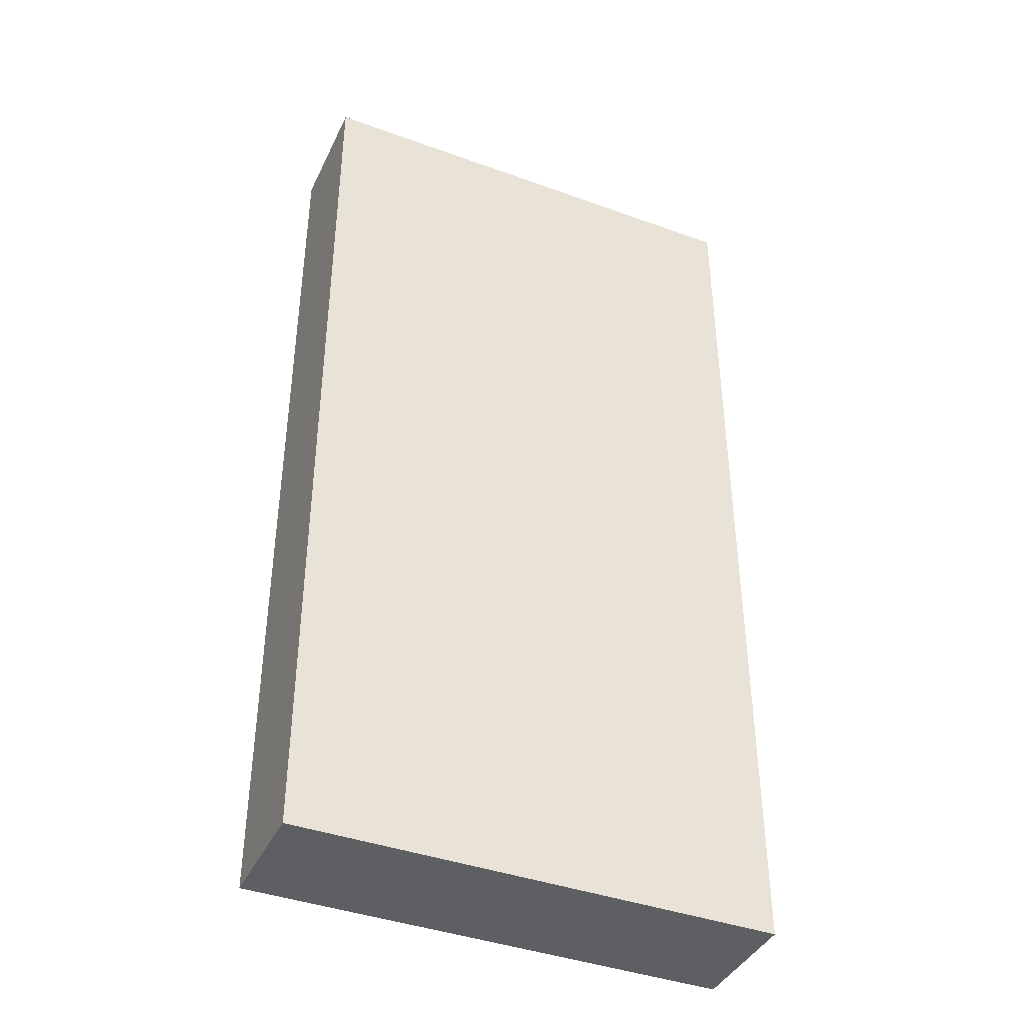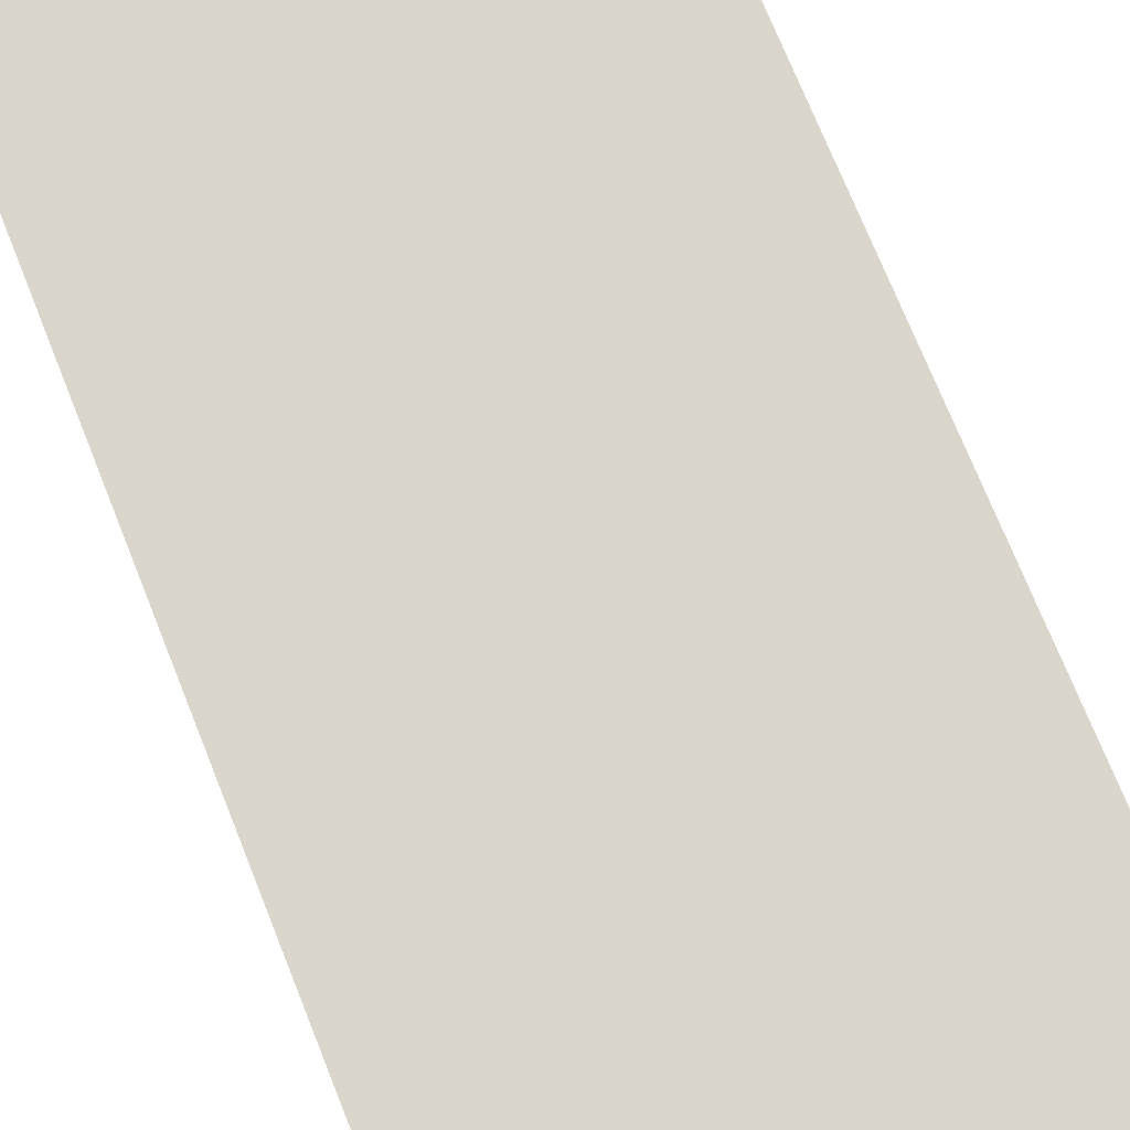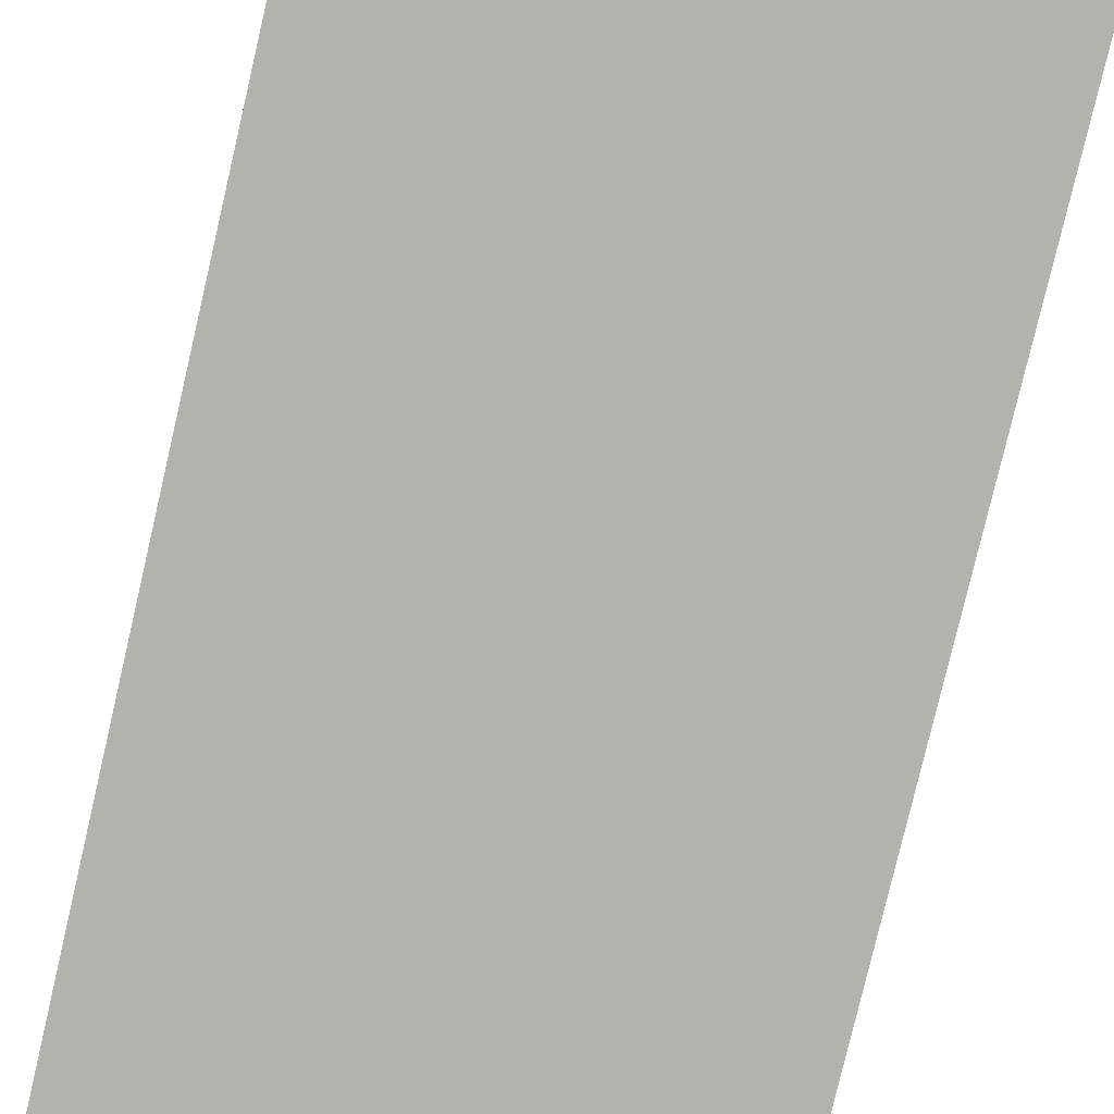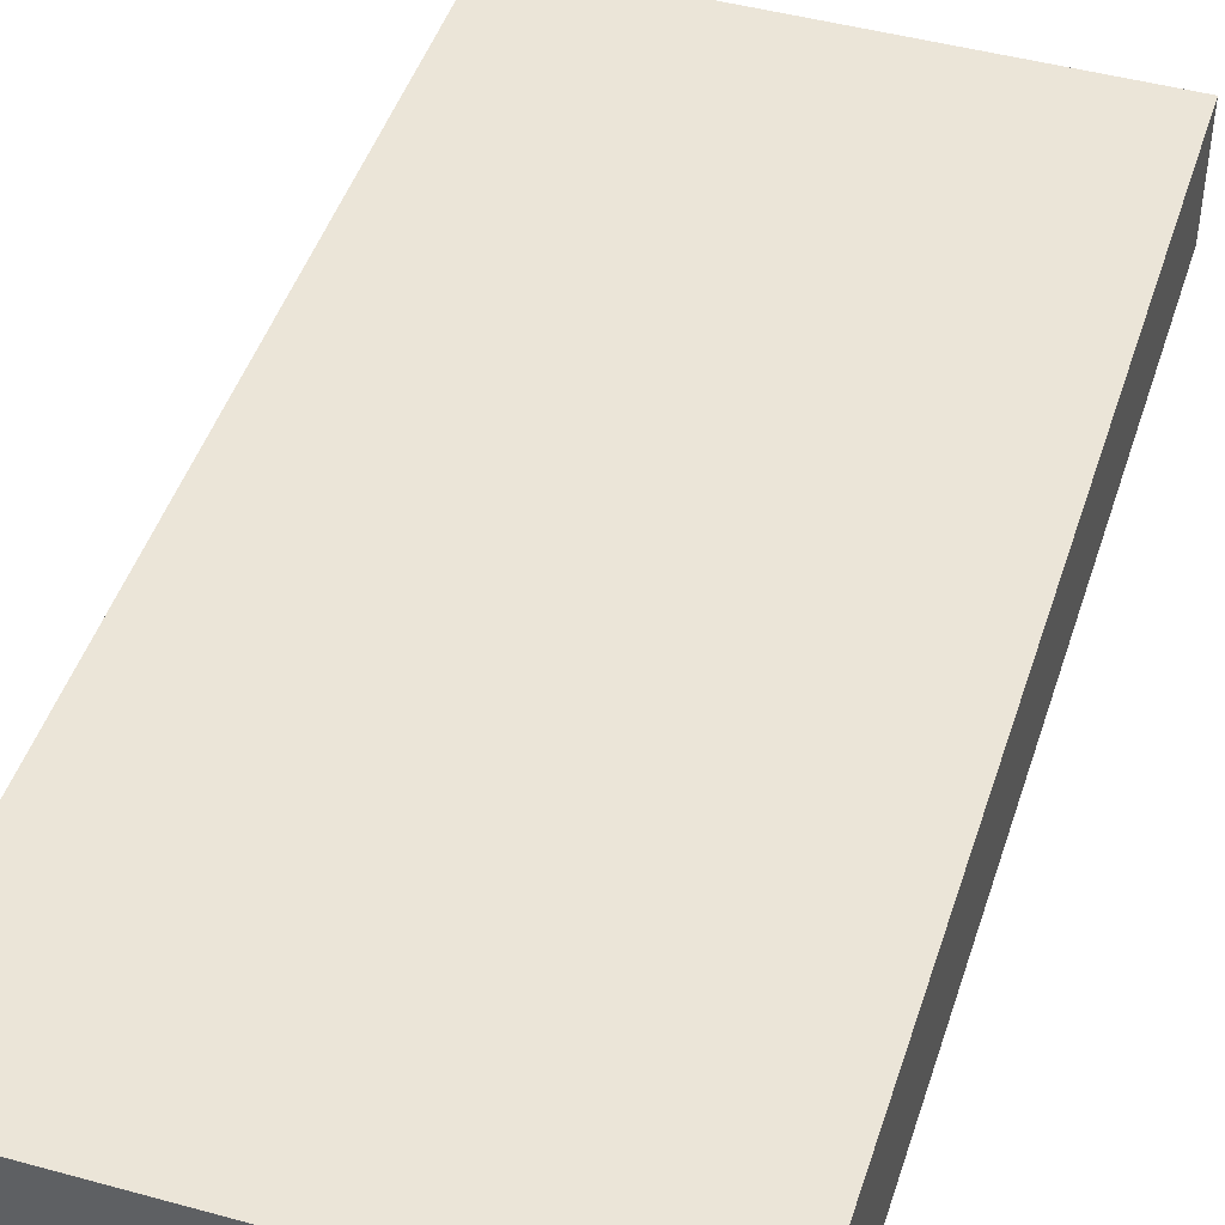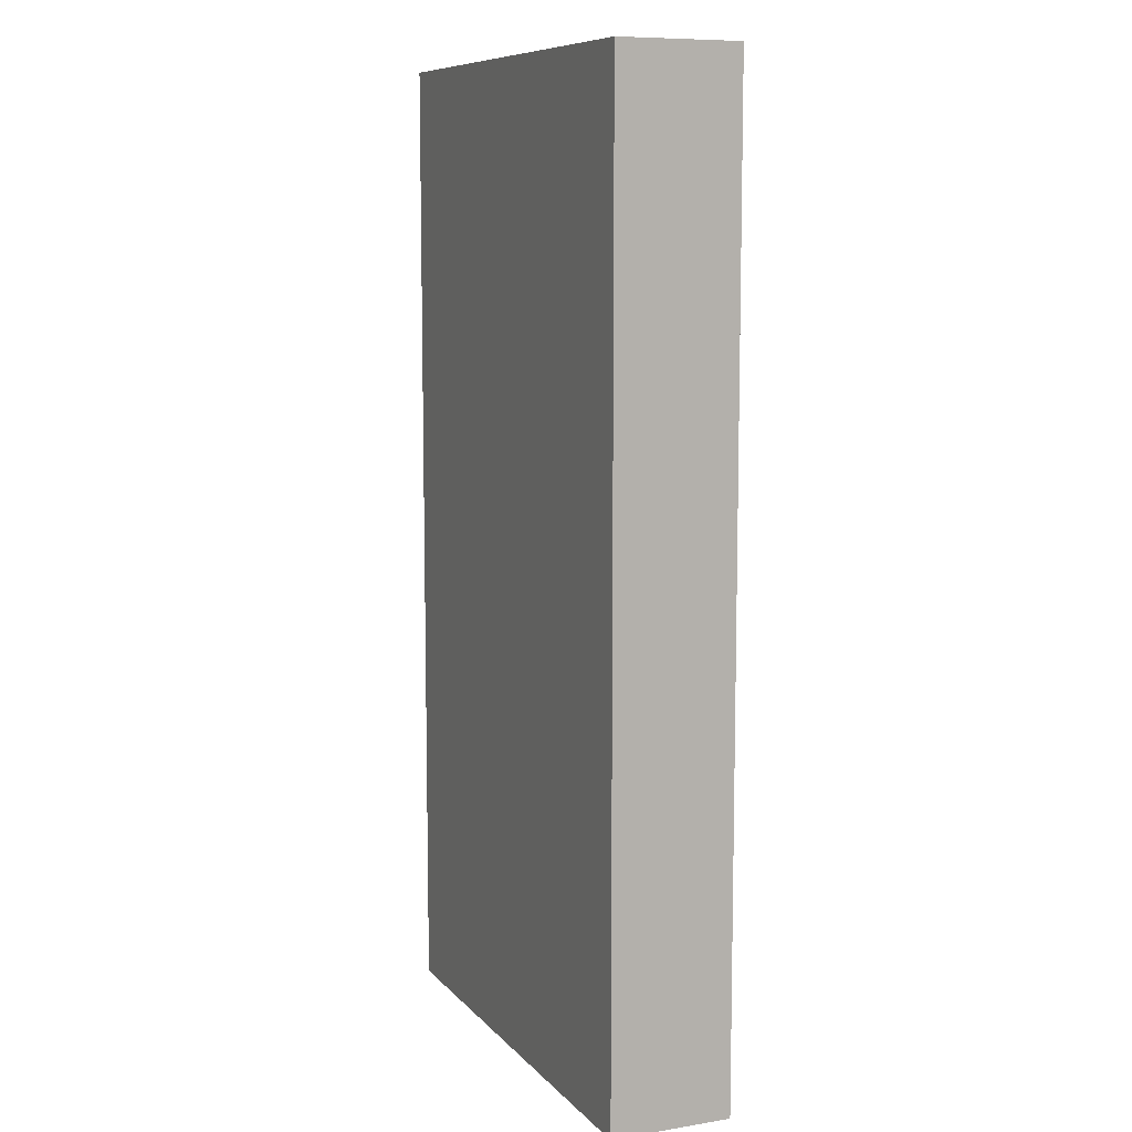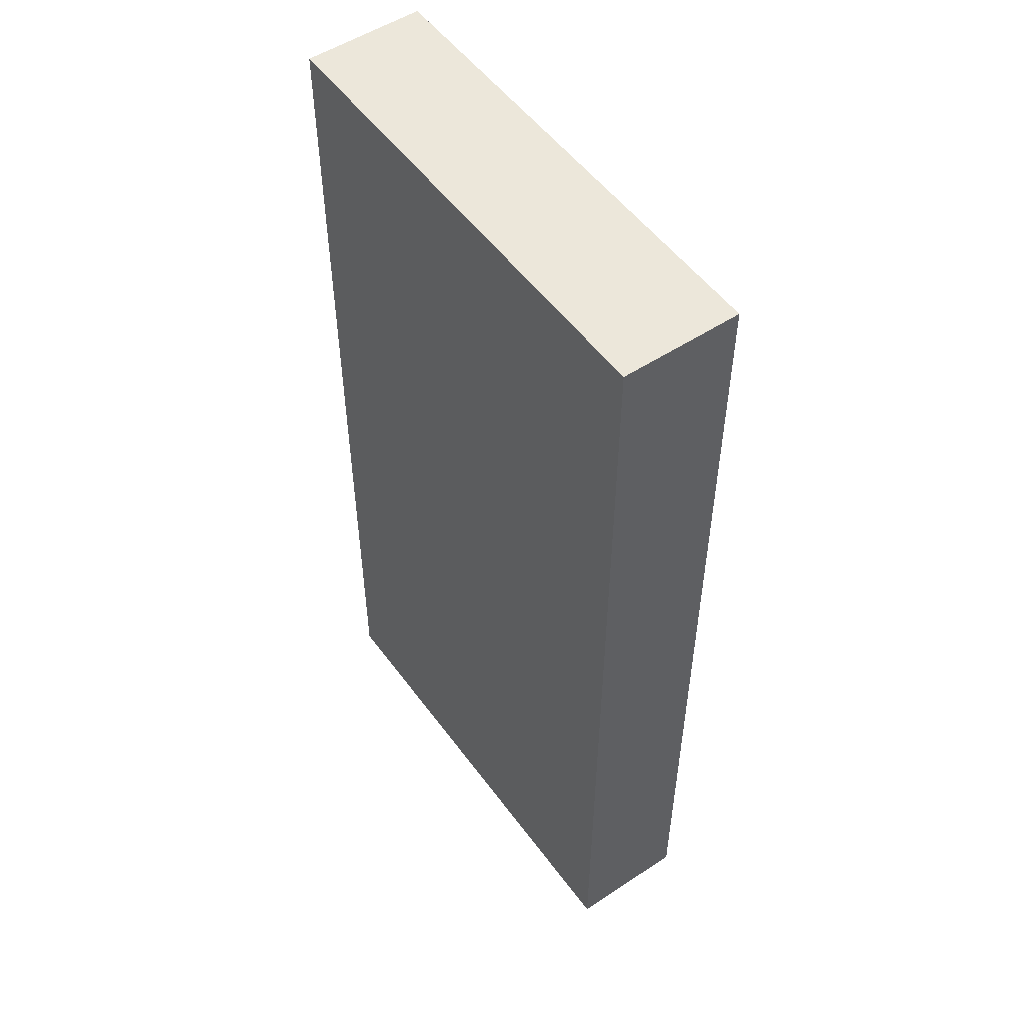
<metadata>
{"format":"obj","ext":"obj","renderer":"f3d","projection":"perspective","resolution":1024,"background":"white","views":[{"elev":-40.7,"azim":-23.9,"up":"+Y"},{"elev":74.1,"azim":158.1,"up":"+Z"},{"elev":-79.4,"azim":-13.2,"up":"+Z"},{"elev":45.9,"azim":17.5,"up":"+Z"},{"elev":9.1,"azim":-113.3,"up":"+Y"},{"elev":52.6,"azim":-125.3,"up":"+Y"}]}
</metadata>
<code>
v  128 0 16
v  128 256 16
v  0 256 16
v  0 0 16
v  0 0 -16
v  128 0 -16
v  128 256 -16
v  0 256 -16
g wall_concrete_2
f 1 2 3 4
f 5 6 1 4
f 6 7 2 1
f 7 8 3 2
f 8 5 4 3
f 8 7 6 5

</code>
